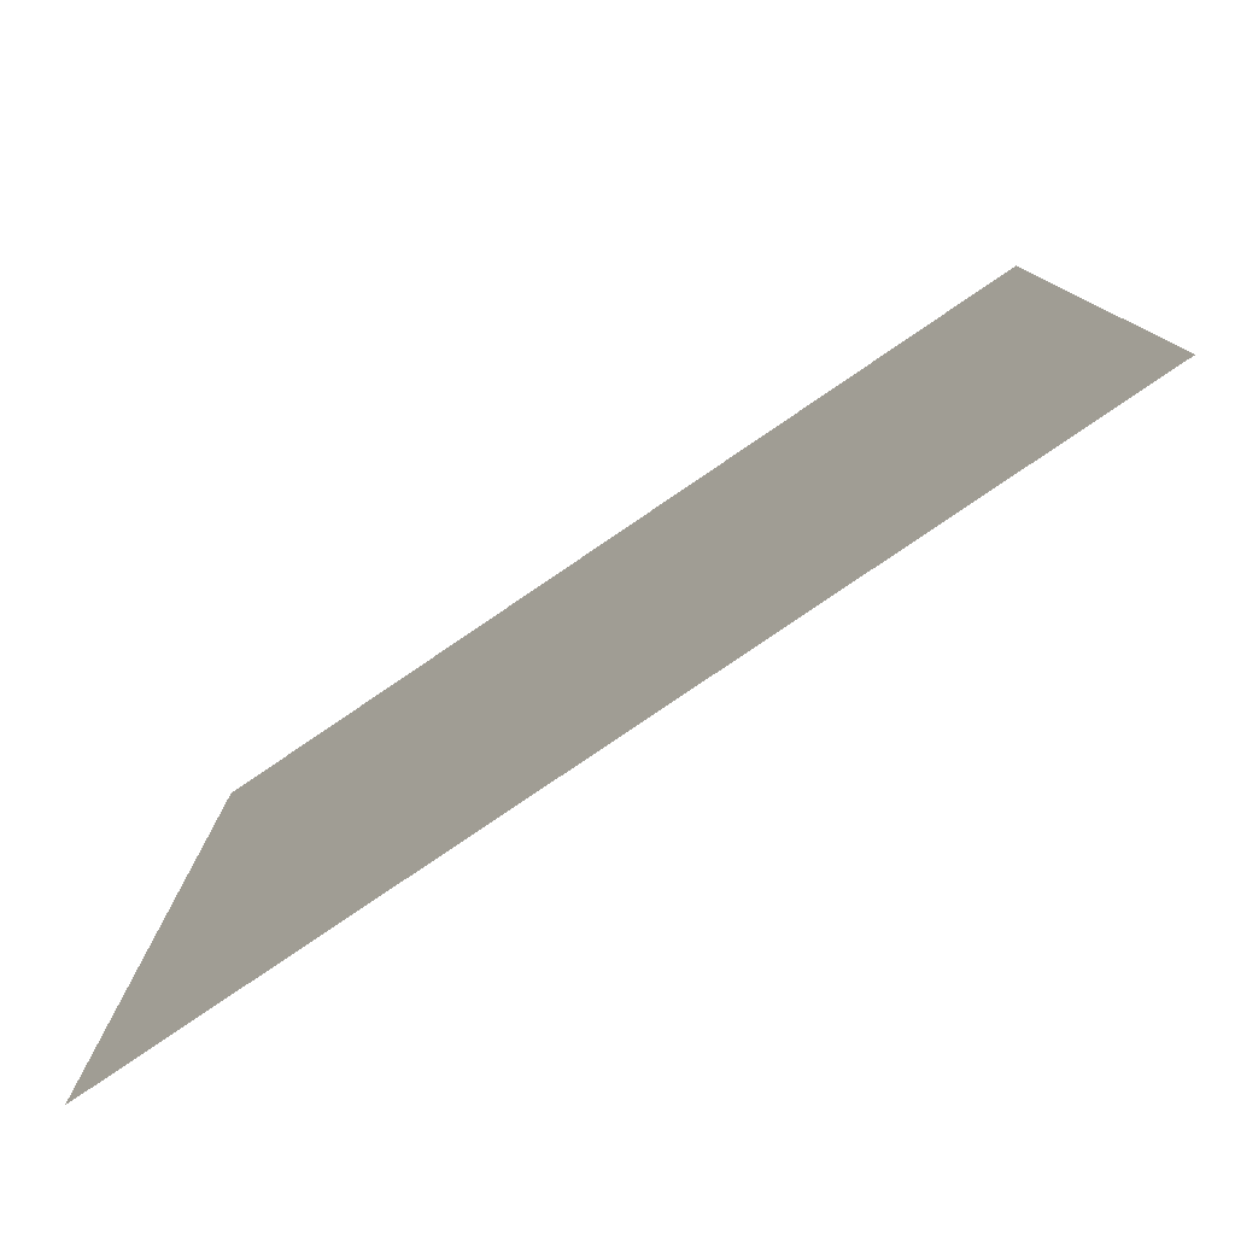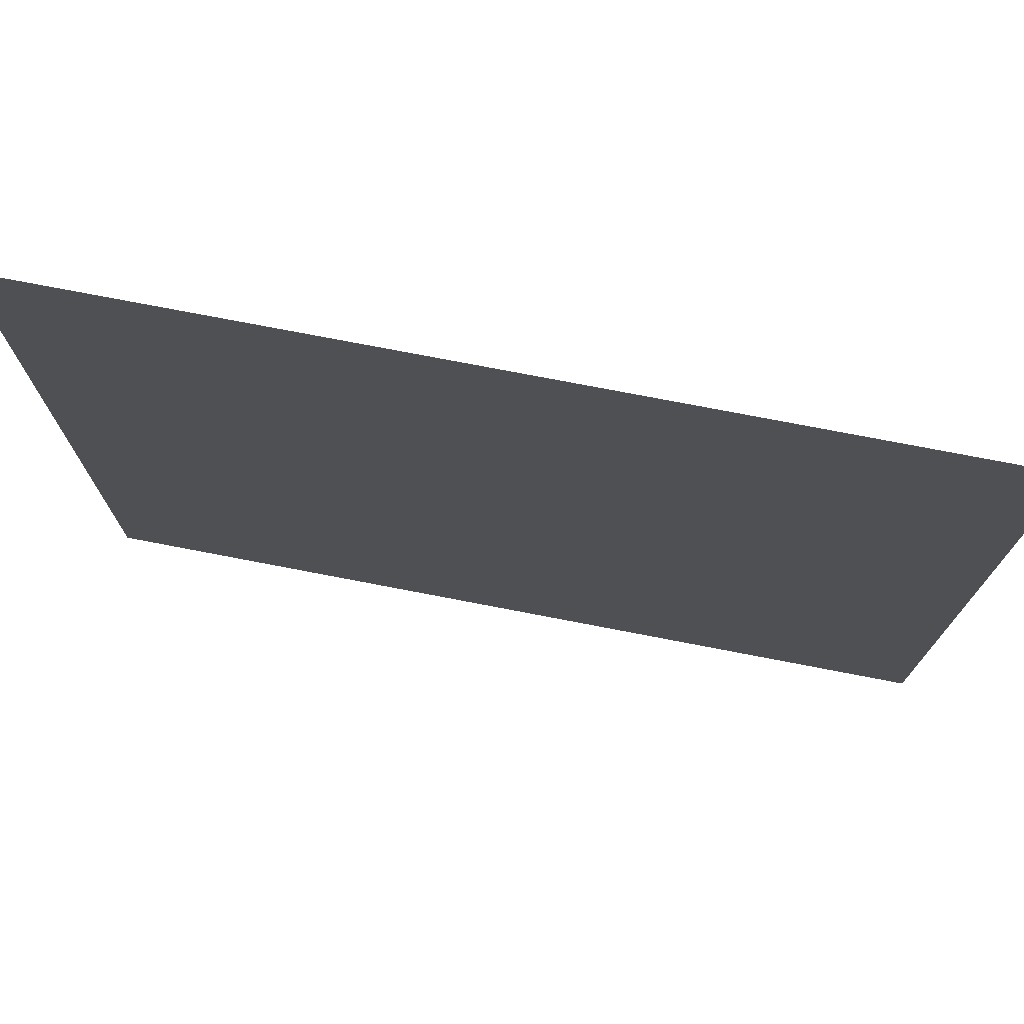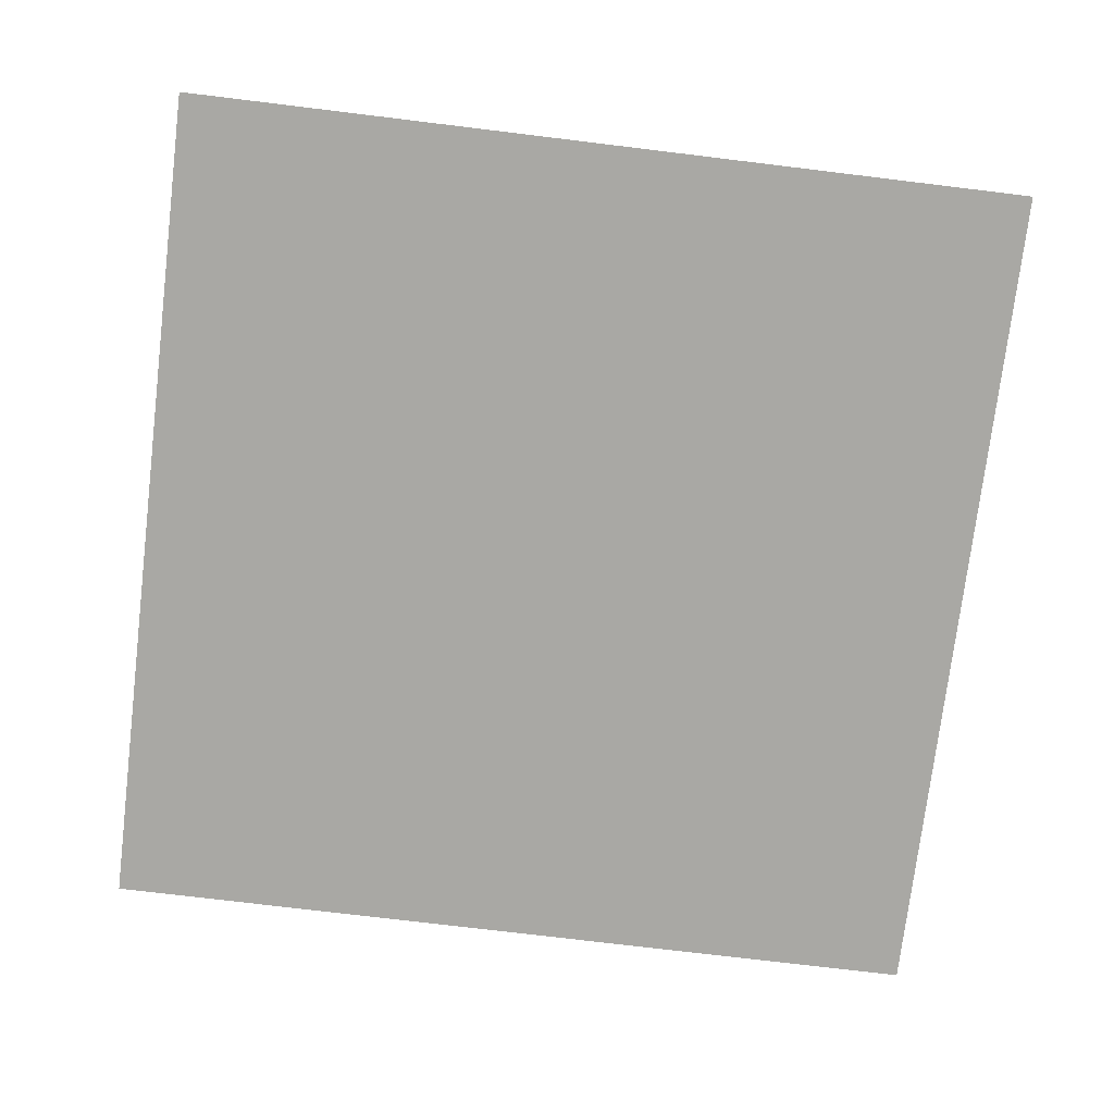
<metadata>
{"format":"obj","ext":"obj","renderer":"f3d","projection":"perspective","resolution":1024,"background":"white","views":[{"elev":-79.8,"azim":-145.8,"up":"+Y"},{"elev":75.6,"azim":10.9,"up":"+Y"},{"elev":-74.9,"azim":173.1,"up":"+Z"}]}
</metadata>
<code>
v -576 -512 0
v -640 -512 0
v -640 -448 0
v -576 -448 0
v -704 -512 0
v -704 -448 0
v -768 -512 0
v -768 -448 0
v -832 -512 0
v -832 -448 0
v -896 -512 0
v -896 -448 0
v -960 -512 0
v -960 -448 0
v -1024 -512 0
v -1024 -448 0
v -1088 -512 0
v -1088 -448 0
v -1152 -512 0
v -1152 -448 0
v -1216 -512 0
v -1216 -448 0
v -1280 -512 0
v -1280 -448 0
v -1344 -512 0
v -1344 -448 0
v -1408 -512 0
v -1408 -448 0
v -1472 -512 0
v -1472 -448 0
v -1536 -512 0
v -1536 -448 0
v -1600 -512 0
v -1600 -448 0
v -1664 -512 0
v -1664 -448 0
v -1728 -512 0
v -1728 -448 0
v -576 -576 0
v -640 -576 0
v -704 -576 0
v -768 -576 0
v -832 -576 0
v -896 -576 0
v -960 -576 0
v -1024 -576 0
v -1088 -576 0
v -1152 -576 0
v -1216 -576 0
v -1280 -576 0
v -1344 -576 0
v -1408 -576 0
v -1472 -576 0
v -1536 -576 0
v -1600 -576 0
v -1664 -576 0
v -1728 -576 0
v -576 -640 0
v -640 -640 0
v -704 -640 0
v -768 -640 0
v -832 -640 0
v -896 -640 0
v -960 -640 0
v -1024 -640 0
v -1088 -640 0
v -1152 -640 0
v -1216 -640 0
v -1280 -640 0
v -1344 -640 0
v -1408 -640 0
v -1472 -640 0
v -1536 -640 0
v -1600 -640 0
v -1664 -640 0
v -1728 -640 0
v -576 -704 0
v -640 -704 0
v -704 -704 0
v -768 -704 0
v -832 -704 0
v -896 -704 0
v -960 -704 0
v -1024 -704 0
v -1088 -704 0
v -1152 -704 0
v -1216 -704 0
v -1280 -704 0
v -1344 -704 0
v -1408 -704 0
v -1472 -704 0
v -1536 -704 0
v -1600 -704 0
v -1664 -704 0
v -1728 -704 0
v -576 -768 0
v -640 -768 0
v -704 -768 0
v -768 -768 0
v -832 -768 0
v -896 -768 0
v -960 -768 0
v -1024 -768 0
v -1088 -768 0
v -1152 -768 0
v -1216 -768 0
v -576 -832 0
v -640 -832 0
v -704 -832 0
v -768 -832 0
v -832 -832 0
v -896 -832 0
v -960 -832 0
v -1024 -832 0
v -1088 -832 0
v -1152 -832 0
v -576 -896 0
v -640 -896 0
v -704 -896 0
v -768 -896 0
v -832 -896 0
v -896 -896 0
v -960 -896 0
v -1024 -896 0
v -1088 -896 0
v -1152 -896 0
v -576 -960 0
v -640 -960 0
v -704 -960 0
v -768 -960 0
v -832 -960 0
v -896 -960 0
v -960 -960 0
v -1024 -960 0
v -1088 -960 0
v -1152 -960 0
v -1472 -960 0
v -1536 -960 0
v -1536 -896 0
v -1472 -896 0
v -1600 -960 0
v -1600 -896 0
v -576 -1024 0
v -640 -1024 0
v -704 -1024 0
v -768 -1024 0
v -832 -1024 0
v -896 -1024 0
v -960 -1024 0
v -1024 -1024 0
v -1088 -1024 0
v -1152 -1024 0
v -576 -1088 0
v -640 -1088 0
v -704 -1088 0
v -768 -1088 0
v -832 -1088 0
v -896 -1088 0
v -960 -1088 0
v -1024 -1088 0
v -1088 -1088 0
v -1152 -1088 0
v -1280 -1088 0
v -1344 -1088 0
v -1344 -1024 0
v -1280 -1024 0
v -1408 -1088 0
v -1408 -1024 0
v -576 -1152 0
v -640 -1152 0
v -704 -1152 0
v -768 -1152 0
v -832 -1152 0
v -896 -1152 0
v -960 -1152 0
v -1024 -1152 0
v -1088 -1152 0
v -1152 -1152 0
v -576 -1216 0
v -640 -1216 0
v -704 -1216 0
v -768 -1216 0
v -832 -1216 0
v -896 -1216 0
v -960 -1216 0
v -1024 -1216 0
v -1088 -1216 0
v -1152 -1216 0
v -1216 -1216 0
v -1216 -1152 0
v -576 -1280 0
v -640 -1280 0
v -704 -1280 0
v -768 -1280 0
v -832 -1280 0
v -896 -1280 0
v -960 -1280 0
v -1024 -1280 0
v -1088 -1280 0
v -1152 -1280 0
v -576 -1344 0
v -640 -1344 0
v -704 -1344 0
v -768 -1344 0
v -832 -1344 0
v -896 -1344 0
v -960 -1344 0
v -1024 -1344 0
v -1088 -1344 0
v -1152 -1344 0
v -1216 -1344 0
v -1216 -1280 0
v -576 -1408 0
v -640 -1408 0
v -704 -1408 0
v -768 -1408 0
v -832 -1408 0
v -896 -1408 0
v -960 -1408 0
v -1024 -1408 0
v -1088 -1408 0
v -1152 -1408 0
v -1216 -1408 0
v -1280 -1408 0
v -1280 -1344 0
v -1344 -1408 0
v -1344 -1344 0
v -1408 -1408 0
v -1408 -1344 0
v -1472 -1408 0
v -1472 -1344 0
v -1536 -1408 0
v -1536 -1344 0
v -1600 -1408 0
v -1600 -1344 0
v -1664 -1408 0
v -1664 -1344 0
v -1728 -1408 0
v -1728 -1344 0
v -576 -1472 0
v -640 -1472 0
v -704 -1472 0
v -768 -1472 0
v -832 -1472 0
v -896 -1472 0
v -960 -1472 0
v -1024 -1472 0
v -1088 -1472 0
v -1152 -1472 0
v -1216 -1472 0
v -1280 -1472 0
v -1344 -1472 0
v -1408 -1472 0
v -1472 -1472 0
v -1536 -1472 0
v -1600 -1472 0
v -1664 -1472 0
v -1728 -1472 0
v -576 -1536 0
v -640 -1536 0
v -704 -1536 0
v -768 -1536 0
v -832 -1536 0
v -896 -1536 0
v -960 -1536 0
v -1024 -1536 0
v -1088 -1536 0
v -1152 -1536 0
v -1216 -1536 0
v -1280 -1536 0
v -1344 -1536 0
v -1408 -1536 0
v -1472 -1536 0
v -1536 -1536 0
v -1600 -1536 0
v -1664 -1536 0
v -1728 -1536 0
v -576 -1600 0
v -640 -1600 0
v -704 -1600 0
v -768 -1600 0
v -832 -1600 0
v -896 -1600 0
v -960 -1600 0
v -1024 -1600 0
v -1088 -1600 0
v -1152 -1600 0
v -1216 -1600 0
v -1280 -1600 0
v -1344 -1600 0
v -1408 -1600 0
v -1472 -1600 0
v -1536 -1600 0
v -1600 -1600 0
v -1664 -1600 0
v -1728 -1600 0
v -1280 -768 0
v -1344 -768 0
v -1408 -768 0
v -1472 -768 0
v -1536 -768 0
v -1600 -768 0
v -1664 -768 0
v -1728 -768 0
v -1216 -832 0
v -1280 -832 0
v -1344 -832 0
v -1408 -832 0
v -1472 -832 0
v -1536 -832 0
v -1600 -832 0
v -1664 -832 0
v -1728 -832 0
v -1216 -896 0
v -1280 -896 0
v -1344 -896 0
v -1408 -896 0
v -1664 -896 0
v -1728 -896 0
v -1216 -960 0
v -1280 -960 0
v -1344 -960 0
v -1408 -960 0
v -1664 -960 0
v -1728 -960 0
v -1216 -1024 0
v -1472 -1024 0
v -1536 -1024 0
v -1600 -1024 0
v -1664 -1024 0
v -1728 -1024 0
v -1216 -1088 0
v -1472 -1088 0
v -1536 -1088 0
v -1600 -1088 0
v -1664 -1088 0
v -1728 -1088 0
v -1280 -1152 0
v -1344 -1152 0
v -1408 -1152 0
v -1472 -1152 0
v -1536 -1152 0
v -1600 -1152 0
v -1664 -1152 0
v -1728 -1152 0
v -1280 -1216 0
v -1344 -1216 0
v -1408 -1216 0
v -1472 -1216 0
v -1536 -1216 0
v -1600 -1216 0
v -1664 -1216 0
v -1728 -1216 0
v -1280 -1280 0
v -1344 -1280 0
v -1408 -1280 0
v -1472 -1280 0
v -1536 -1280 0
v -1600 -1280 0
v -1664 -1280 0
v -1728 -1280 0
g mesh_[00]_[00]
f 1 2 3 4
f 2 5 6 3
f 5 7 8 6
f 7 9 10 8
f 9 11 12 10
f 11 13 14 12
f 13 15 16 14
f 15 17 18 16
f 17 19 20 18
f 19 21 22 20
f 21 23 24 22
f 23 25 26 24
f 25 27 28 26
f 27 29 30 28
f 29 31 32 30
f 31 33 34 32
f 33 35 36 34
f 35 37 38 36
f 39 40 2 1
f 40 41 5 2
f 41 42 7 5
f 42 43 9 7
f 43 44 11 9
f 44 45 13 11
f 45 46 15 13
f 46 47 17 15
f 47 48 19 17
f 48 49 21 19
f 49 50 23 21
f 50 51 25 23
f 51 52 27 25
f 52 53 29 27
f 53 54 31 29
f 54 55 33 31
f 55 56 35 33
f 56 57 37 35
f 58 59 40 39
f 59 60 41 40
f 60 61 42 41
f 61 62 43 42
f 62 63 44 43
f 63 64 45 44
f 64 65 46 45
f 65 66 47 46
f 66 67 48 47
f 67 68 49 48
f 68 69 50 49
f 69 70 51 50
f 70 71 52 51
f 71 72 53 52
f 72 73 54 53
f 73 74 55 54
f 74 75 56 55
f 75 76 57 56
f 77 78 59 58
f 78 79 60 59
f 79 80 61 60
f 80 81 62 61
f 81 82 63 62
f 82 83 64 63
f 83 84 65 64
f 84 85 66 65
f 85 86 67 66
f 86 87 68 67
f 87 88 69 68
f 88 89 70 69
f 89 90 71 70
f 90 91 72 71
f 91 92 73 72
f 92 93 74 73
f 93 94 75 74
f 94 95 76 75
f 96 97 78 77
f 97 98 79 78
f 98 99 80 79
f 99 100 81 80
f 100 101 82 81
f 101 102 83 82
f 102 103 84 83
f 103 104 85 84
f 104 105 86 85
f 105 106 87 86
f 107 108 97 96
f 108 109 98 97
f 109 110 99 98
f 110 111 100 99
f 111 112 101 100
f 112 113 102 101
f 113 114 103 102
f 114 115 104 103
f 115 116 105 104
f 117 118 108 107
f 118 119 109 108
f 119 120 110 109
f 120 121 111 110
f 121 122 112 111
f 122 123 113 112
f 123 124 114 113
f 124 125 115 114
f 125 126 116 115
f 127 128 118 117
f 128 129 119 118
f 129 130 120 119
f 130 131 121 120
f 131 132 122 121
f 132 133 123 122
f 133 134 124 123
f 134 135 125 124
f 135 136 126 125
f 137 138 139 140
f 138 141 142 139
f 143 144 128 127
f 144 145 129 128
f 145 146 130 129
f 146 147 131 130
f 147 148 132 131
f 148 149 133 132
f 149 150 134 133
f 150 151 135 134
f 151 152 136 135
f 153 154 144 143
f 154 155 145 144
f 155 156 146 145
f 156 157 147 146
f 157 158 148 147
f 158 159 149 148
f 159 160 150 149
f 160 161 151 150
f 161 162 152 151
f 163 164 165 166
f 164 167 168 165
f 169 170 154 153
f 170 171 155 154
f 171 172 156 155
f 172 173 157 156
f 173 174 158 157
f 174 175 159 158
f 175 176 160 159
f 176 177 161 160
f 177 178 162 161
f 179 180 170 169
f 180 181 171 170
f 181 182 172 171
f 182 183 173 172
f 183 184 174 173
f 184 185 175 174
f 185 186 176 175
f 186 187 177 176
f 187 188 178 177
f 188 189 190 178
f 191 192 180 179
f 192 193 181 180
f 193 194 182 181
f 194 195 183 182
f 195 196 184 183
f 196 197 185 184
f 197 198 186 185
f 198 199 187 186
f 199 200 188 187
f 201 202 192 191
f 202 203 193 192
f 203 204 194 193
f 204 205 195 194
f 205 206 196 195
f 206 207 197 196
f 207 208 198 197
f 208 209 199 198
f 209 210 200 199
f 210 211 212 200
f 213 214 202 201
f 214 215 203 202
f 215 216 204 203
f 216 217 205 204
f 217 218 206 205
f 218 219 207 206
f 219 220 208 207
f 220 221 209 208
f 221 222 210 209
f 222 223 211 210
f 223 224 225 211
f 224 226 227 225
f 226 228 229 227
f 228 230 231 229
f 230 232 233 231
f 232 234 235 233
f 234 236 237 235
f 236 238 239 237
f 240 241 214 213
f 241 242 215 214
f 242 243 216 215
f 243 244 217 216
f 244 245 218 217
f 245 246 219 218
f 246 247 220 219
f 247 248 221 220
f 248 249 222 221
f 249 250 223 222
f 250 251 224 223
f 251 252 226 224
f 252 253 228 226
f 253 254 230 228
f 254 255 232 230
f 255 256 234 232
f 256 257 236 234
f 257 258 238 236
f 259 260 241 240
f 260 261 242 241
f 261 262 243 242
f 262 263 244 243
f 263 264 245 244
f 264 265 246 245
f 265 266 247 246
f 266 267 248 247
f 267 268 249 248
f 268 269 250 249
f 269 270 251 250
f 270 271 252 251
f 271 272 253 252
f 272 273 254 253
f 273 274 255 254
f 274 275 256 255
f 275 276 257 256
f 276 277 258 257
f 278 279 260 259
f 279 280 261 260
f 280 281 262 261
f 281 282 263 262
f 282 283 264 263
f 283 284 265 264
f 284 285 266 265
f 285 286 267 266
f 286 287 268 267
f 287 288 269 268
f 288 289 270 269
f 289 290 271 270
f 290 291 272 271
f 291 292 273 272
f 292 293 274 273
f 293 294 275 274
f 294 295 276 275
f 295 296 277 276
g mesh_[01]_[00]
f 105 106 87 86
f 106 297 88 87
f 297 298 89 88
f 298 299 90 89
f 299 300 91 90
f 300 301 92 91
f 301 302 93 92
f 302 303 94 93
f 303 304 95 94
f 116 305 106 105
f 305 306 297 106
f 306 307 298 297
f 307 308 299 298
f 308 309 300 299
f 309 310 301 300
f 310 311 302 301
f 311 312 303 302
f 312 313 304 303
f 126 314 305 116
f 314 315 306 305
f 315 316 307 306
f 316 317 308 307
f 317 140 309 308
f 140 139 310 309
f 139 142 311 310
f 142 318 312 311
f 318 319 313 312
f 136 320 314 126
f 320 321 315 314
f 321 322 316 315
f 322 323 317 316
f 323 137 140 317
f 137 138 139 140
f 138 141 142 139
f 141 324 318 142
f 324 325 319 318
f 152 326 320 136
f 326 166 321 320
f 166 165 322 321
f 165 168 323 322
f 168 327 137 323
f 327 328 138 137
f 328 329 141 138
f 329 330 324 141
f 330 331 325 324
f 162 332 326 152
f 332 163 166 326
f 163 164 165 166
f 164 167 168 165
f 167 333 327 168
f 333 334 328 327
f 334 335 329 328
f 335 336 330 329
f 336 337 331 330
f 178 190 332 162
f 190 338 163 332
f 338 339 164 163
f 339 340 167 164
f 340 341 333 167
f 341 342 334 333
f 342 343 335 334
f 343 344 336 335
f 344 345 337 336
f 188 189 190 178
f 189 346 338 190
f 346 347 339 338
f 347 348 340 339
f 348 349 341 340
f 349 350 342 341
f 350 351 343 342
f 351 352 344 343
f 352 353 345 344
f 199 200 188 187
f 200 212 189 188
f 212 354 346 189
f 354 355 347 346
f 355 356 348 347
f 356 357 349 348
f 357 358 350 349
f 358 359 351 350
f 359 360 352 351
f 360 361 353 352
f 210 211 212 200
f 211 225 354 212
f 225 227 355 354
f 227 229 356 355
f 229 231 357 356
f 231 233 358 357
f 233 235 359 358
f 235 237 360 359
f 237 239 361 360
g mesh_[02]_[01]
f 115 305 87 85
f 305 307 89 87
f 307 309 91 89
f 309 311 93 91
f 311 313 95 93
f 210 225 346 188
f 225 229 348 346
f 229 233 350 348
f 231 235 351 349
f 235 239 353 351
g mesh_[03]_[00]
f 1 2 3 4
f 2 5 6 3
f 5 7 8 6
f 7 9 10 8
f 9 11 12 10
f 11 13 14 12
f 13 15 16 14
f 15 17 18 16
f 17 19 20 18
f 19 21 22 20
f 21 23 24 22
f 23 25 26 24
f 25 27 28 26
f 27 29 30 28
f 29 31 32 30
f 31 33 34 32
f 33 35 36 34
f 35 37 38 36
f 39 40 2 1
f 40 41 5 2
f 41 42 7 5
f 42 43 9 7
f 43 44 11 9
f 44 45 13 11
f 45 46 15 13
f 46 47 17 15
f 47 48 19 17
f 48 49 21 19
f 49 50 23 21
f 50 51 25 23
f 51 52 27 25
f 52 53 29 27
f 53 54 31 29
f 54 55 33 31
f 55 56 35 33
f 56 57 37 35
f 58 59 40 39
f 59 60 41 40
f 60 61 42 41
f 61 62 43 42
f 62 63 44 43
f 63 64 45 44
f 64 65 46 45
f 65 66 47 46
f 66 67 48 47
f 67 68 49 48
f 68 69 50 49
f 69 70 51 50
f 70 71 52 51
f 71 72 53 52
f 72 73 54 53
f 73 74 55 54
f 74 75 56 55
f 75 76 57 56
f 77 78 59 58
f 78 79 60 59
f 79 80 61 60
f 80 81 62 61
f 81 82 63 62
f 82 83 64 63
f 83 84 65 64
f 84 85 66 65
f 85 86 67 66
f 86 87 68 67
f 87 88 69 68
f 88 89 70 69
f 89 90 71 70
f 90 91 72 71
f 91 92 73 72
f 92 93 74 73
f 93 94 75 74
f 94 95 76 75
f 96 97 78 77
f 97 98 79 78
f 98 99 80 79
f 99 100 81 80
f 100 101 82 81
f 101 102 83 82
f 102 103 84 83
f 103 104 85 84
f 104 105 86 85
f 105 106 87 86
f 107 108 97 96
f 108 109 98 97
f 109 110 99 98
f 110 111 100 99
f 111 112 101 100
f 112 113 102 101
f 113 114 103 102
f 114 115 104 103
f 115 116 105 104
f 117 118 108 107
f 118 119 109 108
f 119 120 110 109
f 120 121 111 110
f 121 122 112 111
f 122 123 113 112
f 123 124 114 113
f 124 125 115 114
f 125 126 116 115
f 127 128 118 117
f 128 129 119 118
f 129 130 120 119
f 130 131 121 120
f 131 132 122 121
f 132 133 123 122
f 133 134 124 123
f 134 135 125 124
f 135 136 126 125
f 137 138 139 140
f 138 141 142 139
f 143 144 128 127
f 144 145 129 128
f 145 146 130 129
f 146 147 131 130
f 147 148 132 131
f 148 149 133 132
f 149 150 134 133
f 150 151 135 134
f 151 152 136 135
f 153 154 144 143
f 154 155 145 144
f 155 156 146 145
f 156 157 147 146
f 157 158 148 147
f 158 159 149 148
f 159 160 150 149
f 160 161 151 150
f 161 162 152 151
f 163 164 165 166
f 164 167 168 165
f 169 170 154 153
f 170 171 155 154
f 171 172 156 155
f 172 173 157 156
f 173 174 158 157
f 174 175 159 158
f 175 176 160 159
f 176 177 161 160
f 177 178 162 161
f 179 180 170 169
f 180 181 171 170
f 181 182 172 171
f 182 183 173 172
f 183 184 174 173
f 184 185 175 174
f 185 186 176 175
f 186 187 177 176
f 187 188 178 177
f 188 189 190 178
f 191 192 180 179
f 192 193 181 180
f 193 194 182 181
f 194 195 183 182
f 195 196 184 183
f 196 197 185 184
f 197 198 186 185
f 198 199 187 186
f 199 200 188 187
f 201 202 192 191
f 202 203 193 192
f 203 204 194 193
f 204 205 195 194
f 205 206 196 195
f 206 207 197 196
f 207 208 198 197
f 208 209 199 198
f 209 210 200 199
f 210 211 212 200
f 213 214 202 201
f 214 215 203 202
f 215 216 204 203
f 216 217 205 204
f 217 218 206 205
f 218 219 207 206
f 219 220 208 207
f 220 221 209 208
f 221 222 210 209
f 222 223 211 210
f 223 224 225 211
f 224 226 227 225
f 226 228 229 227
f 228 230 231 229
f 230 232 233 231
f 232 234 235 233
f 234 236 237 235
f 236 238 239 237
f 240 241 214 213
f 241 242 215 214
f 242 243 216 215
f 243 244 217 216
f 244 245 218 217
f 245 246 219 218
f 246 247 220 219
f 247 248 221 220
f 248 249 222 221
f 249 250 223 222
f 250 251 224 223
f 251 252 226 224
f 252 253 228 226
f 253 254 230 228
f 254 255 232 230
f 255 256 234 232
f 256 257 236 234
f 257 258 238 236
f 259 260 241 240
f 260 261 242 241
f 261 262 243 242
f 262 263 244 243
f 263 264 245 244
f 264 265 246 245
f 265 266 247 246
f 266 267 248 247
f 267 268 249 248
f 268 269 250 249
f 269 270 251 250
f 270 271 252 251
f 271 272 253 252
f 272 273 254 253
f 273 274 255 254
f 274 275 256 255
f 275 276 257 256
f 276 277 258 257
f 278 279 260 259
f 279 280 261 260
f 280 281 262 261
f 281 282 263 262
f 282 283 264 263
f 283 284 265 264
f 284 285 266 265
f 285 286 267 266
f 286 287 268 267
f 287 288 269 268
f 288 289 270 269
f 289 290 271 270
f 290 291 272 271
f 291 292 273 272
f 292 293 274 273
f 293 294 275 274
f 294 295 276 275
f 295 296 277 276

</code>
